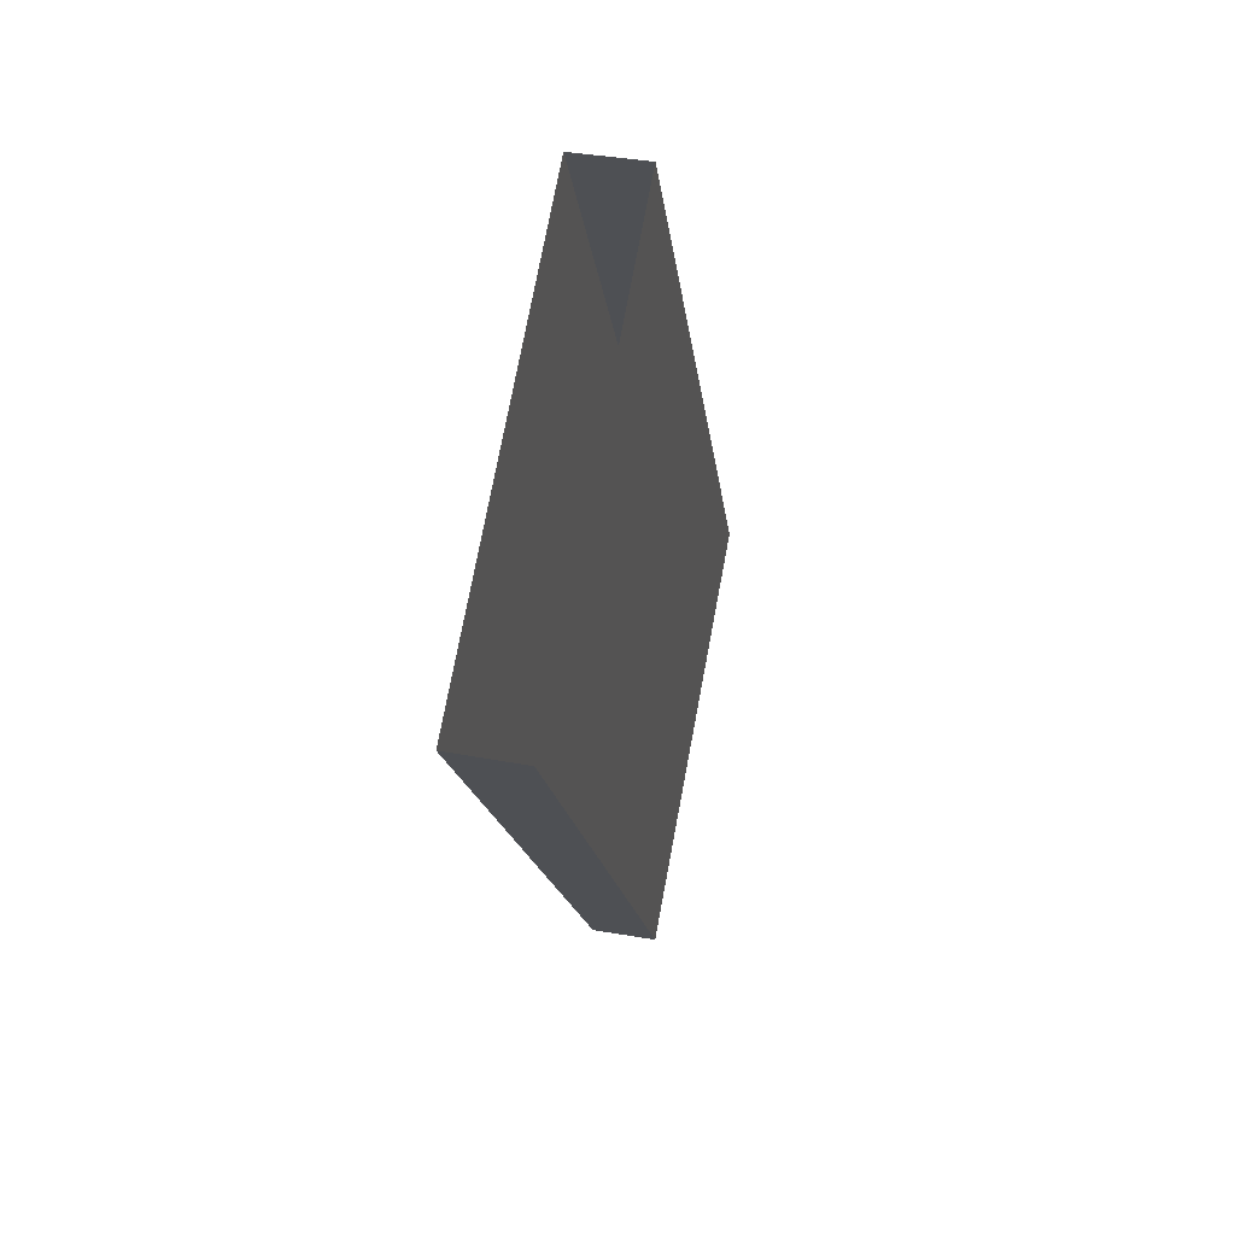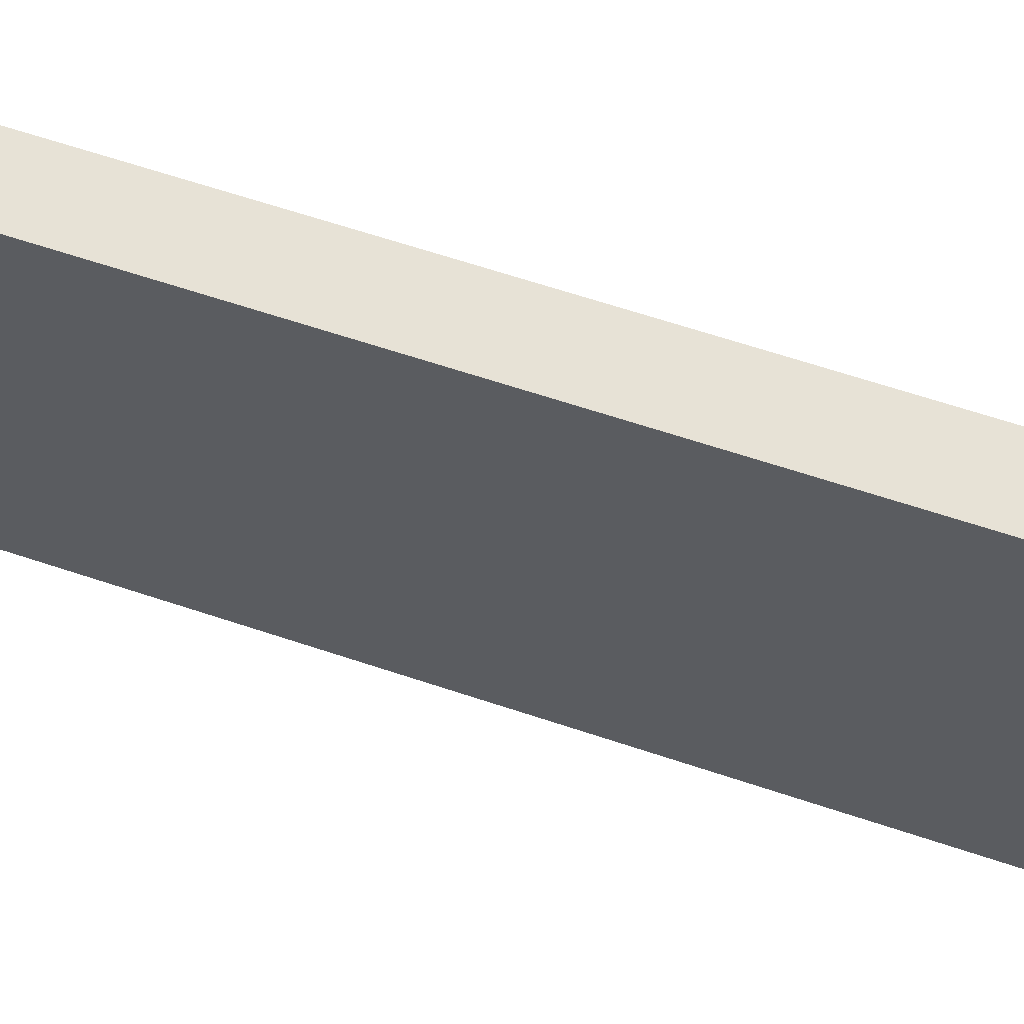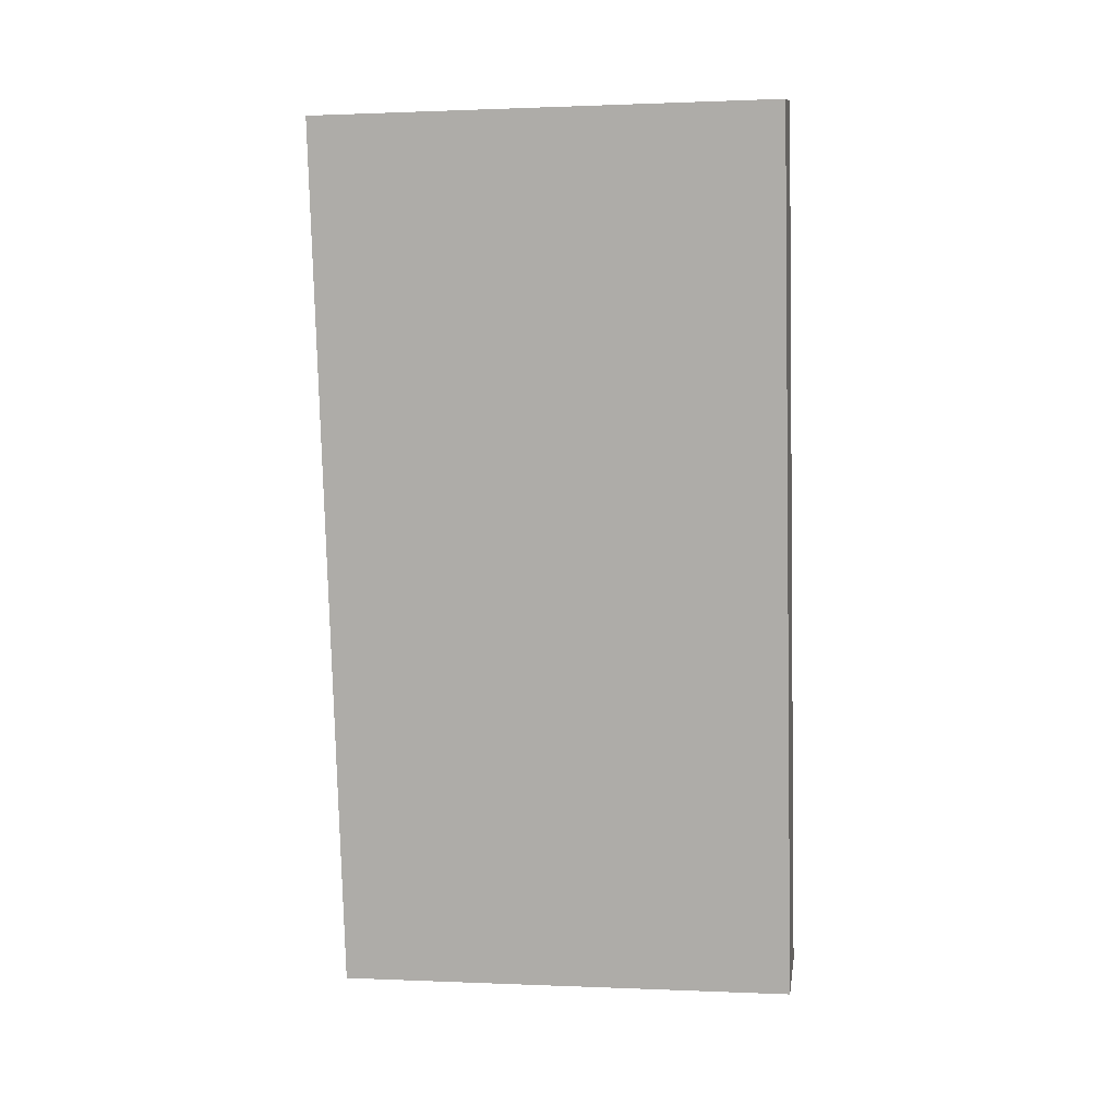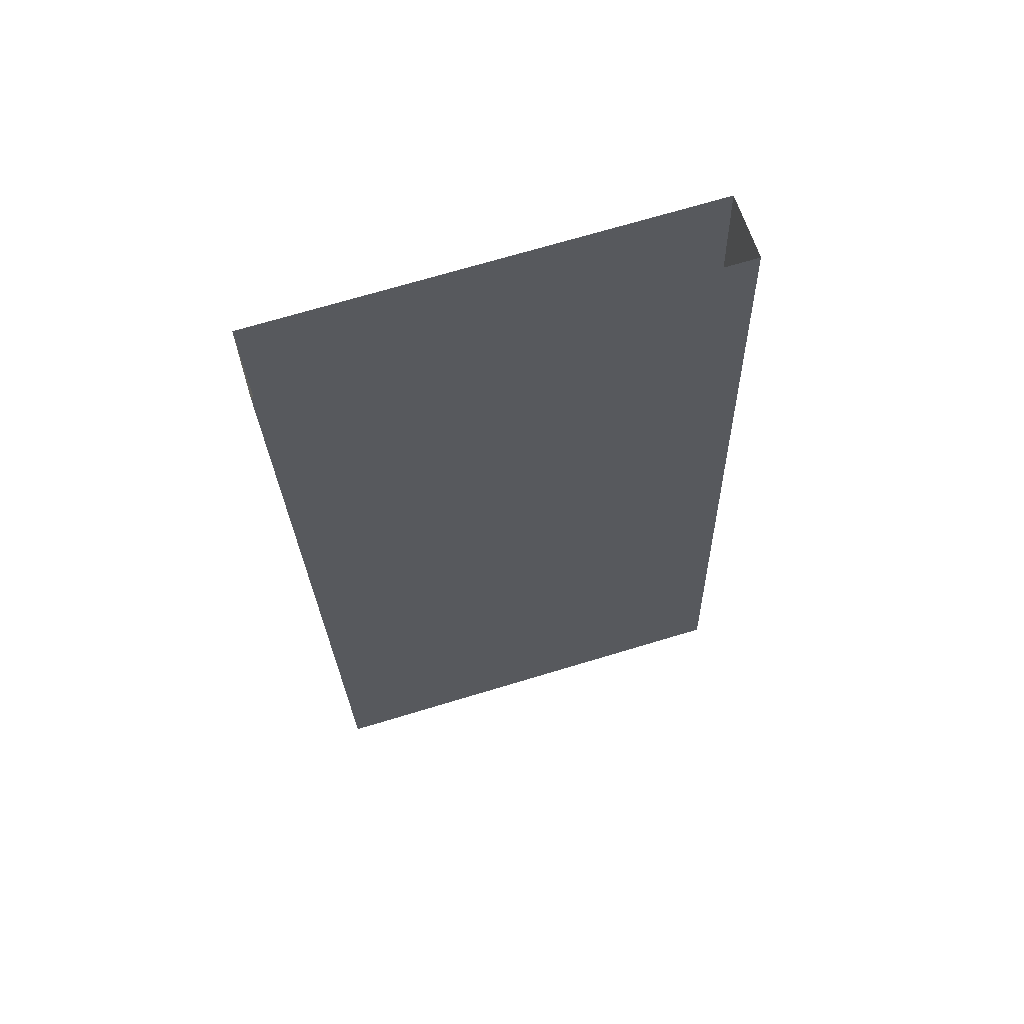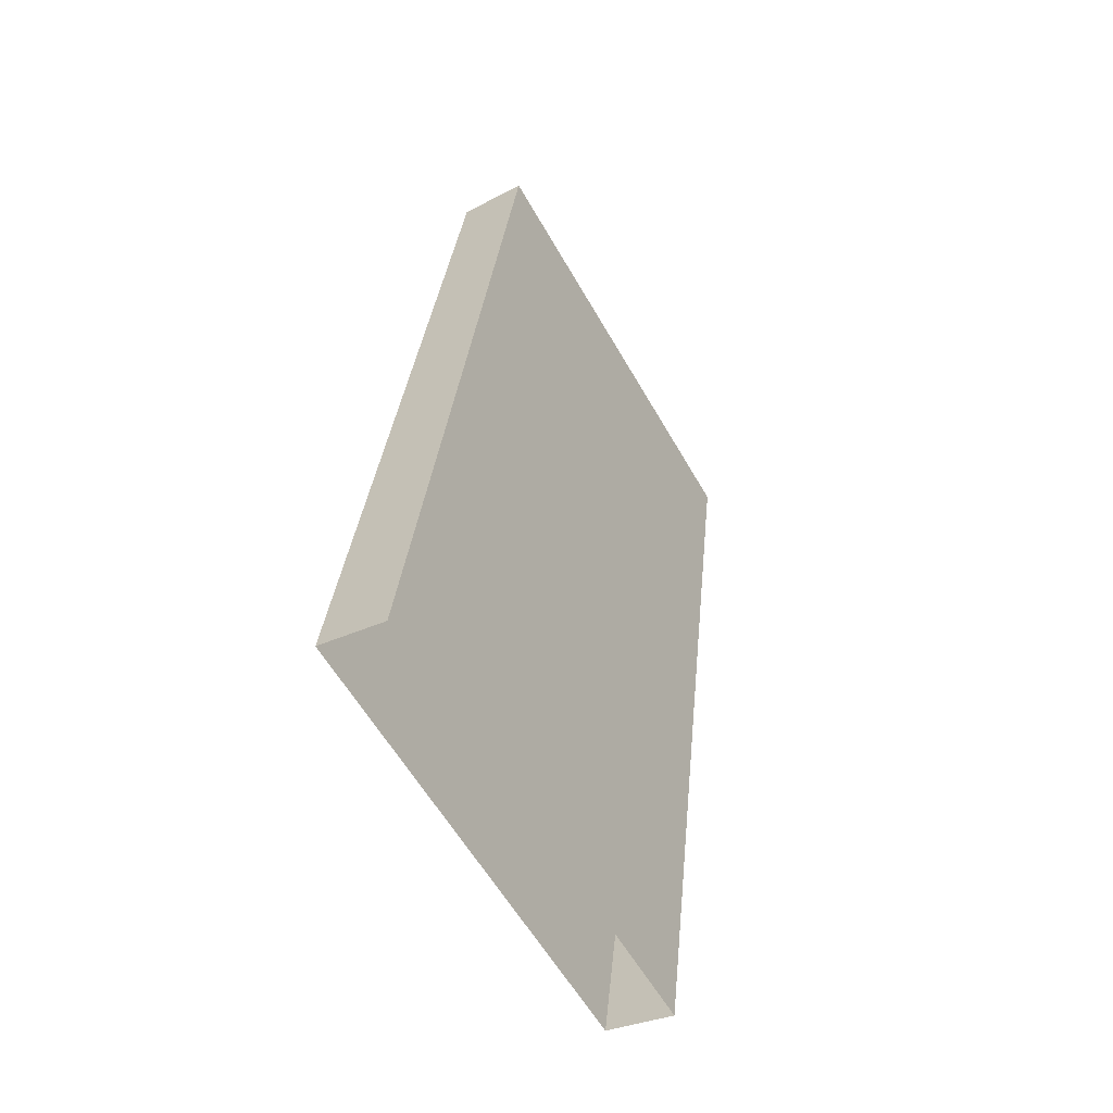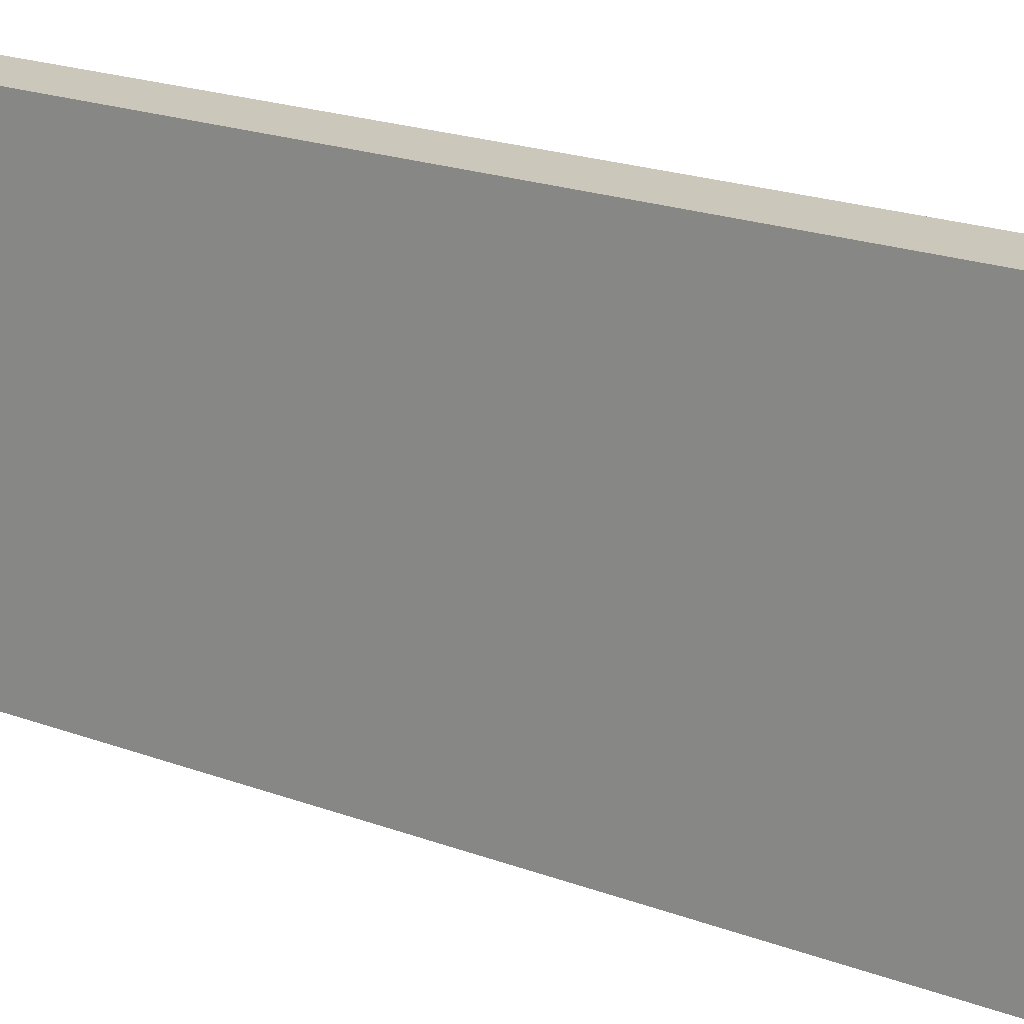
<metadata>
{"format":"obj","ext":"obj","renderer":"f3d","projection":"perspective","resolution":1024,"background":"white","views":[{"elev":75.3,"azim":13.5,"up":"+Z"},{"elev":66.0,"azim":101.8,"up":"+Y"},{"elev":3.8,"azim":-77.2,"up":"+Z"},{"elev":70.7,"azim":75.9,"up":"+Z"},{"elev":-61.1,"azim":-147.2,"up":"+Z"},{"elev":23.9,"azim":113.9,"up":"+Y"}]}
</metadata>
<code>
g SM_Scene_A_Blockout07.004
v 670.6 260.8 -1040
v 766.3 260.8 -1862
v 829.8 264.2 -1845
v 735.6 264.2 -1032
v 735.6 264.2 -1032
v 829.8 264.2 -1845
v 837.7 104 -1843
v 743.7 104 -1031
v 851.1 -168.4 -1839
v 757.5 -168.4 -1029
v 678.7 100.7 -1039
v 766.3 260.8 -1862
v 670.6 260.8 -1040
v 774.2 100.7 -1860
v 692.5 -171.7 -1037
v 787.7 -171.7 -1856
v 757.5 -168.4 -1029
v 851.1 -168.4 -1839
v 787.7 -171.7 -1856
v 692.5 -171.7 -1037
g SM_Scene_A_Blockout07.004_0
f 3 2 1
f 4 3 1
f 7 6 5
f 8 7 5
f 9 7 8
f 10 9 8
f 13 12 11
f 12 14 11
f 11 14 15
f 14 16 15
f 19 18 17
f 20 19 17

</code>
